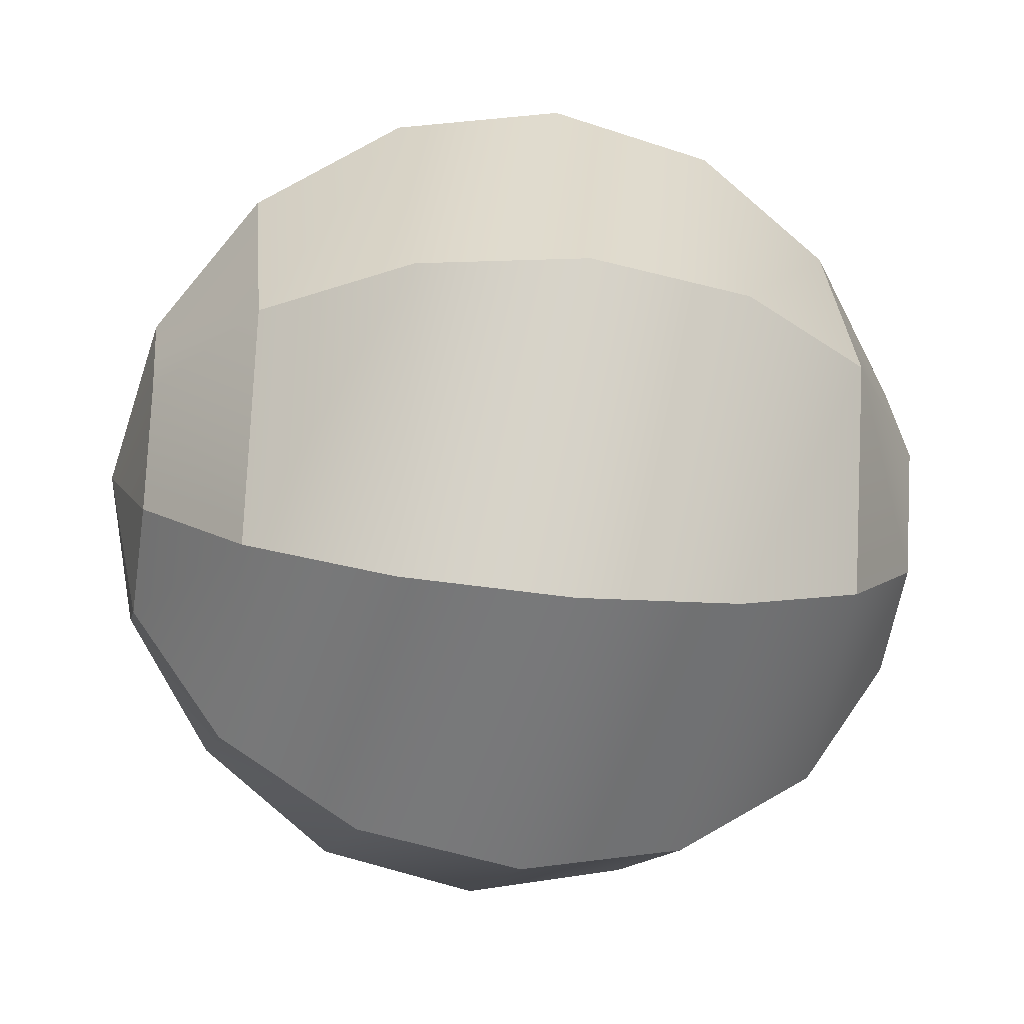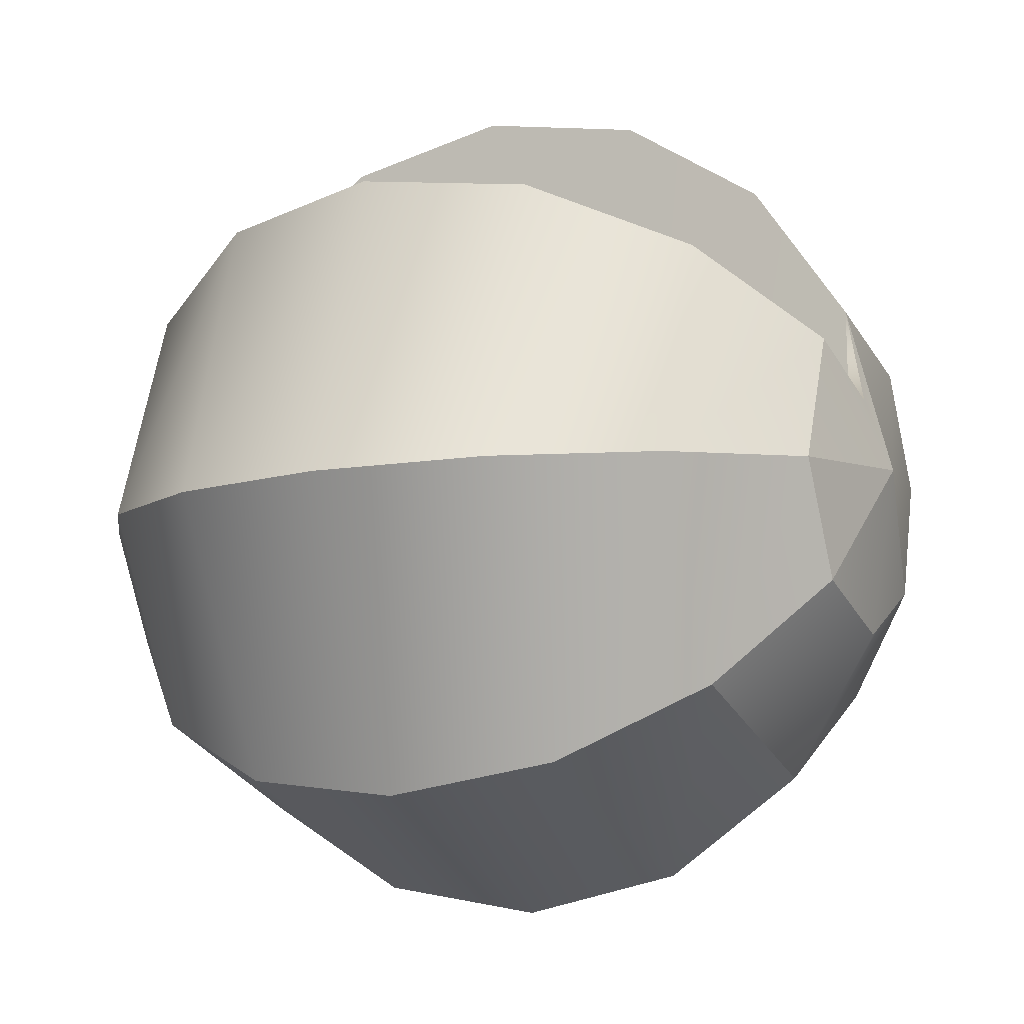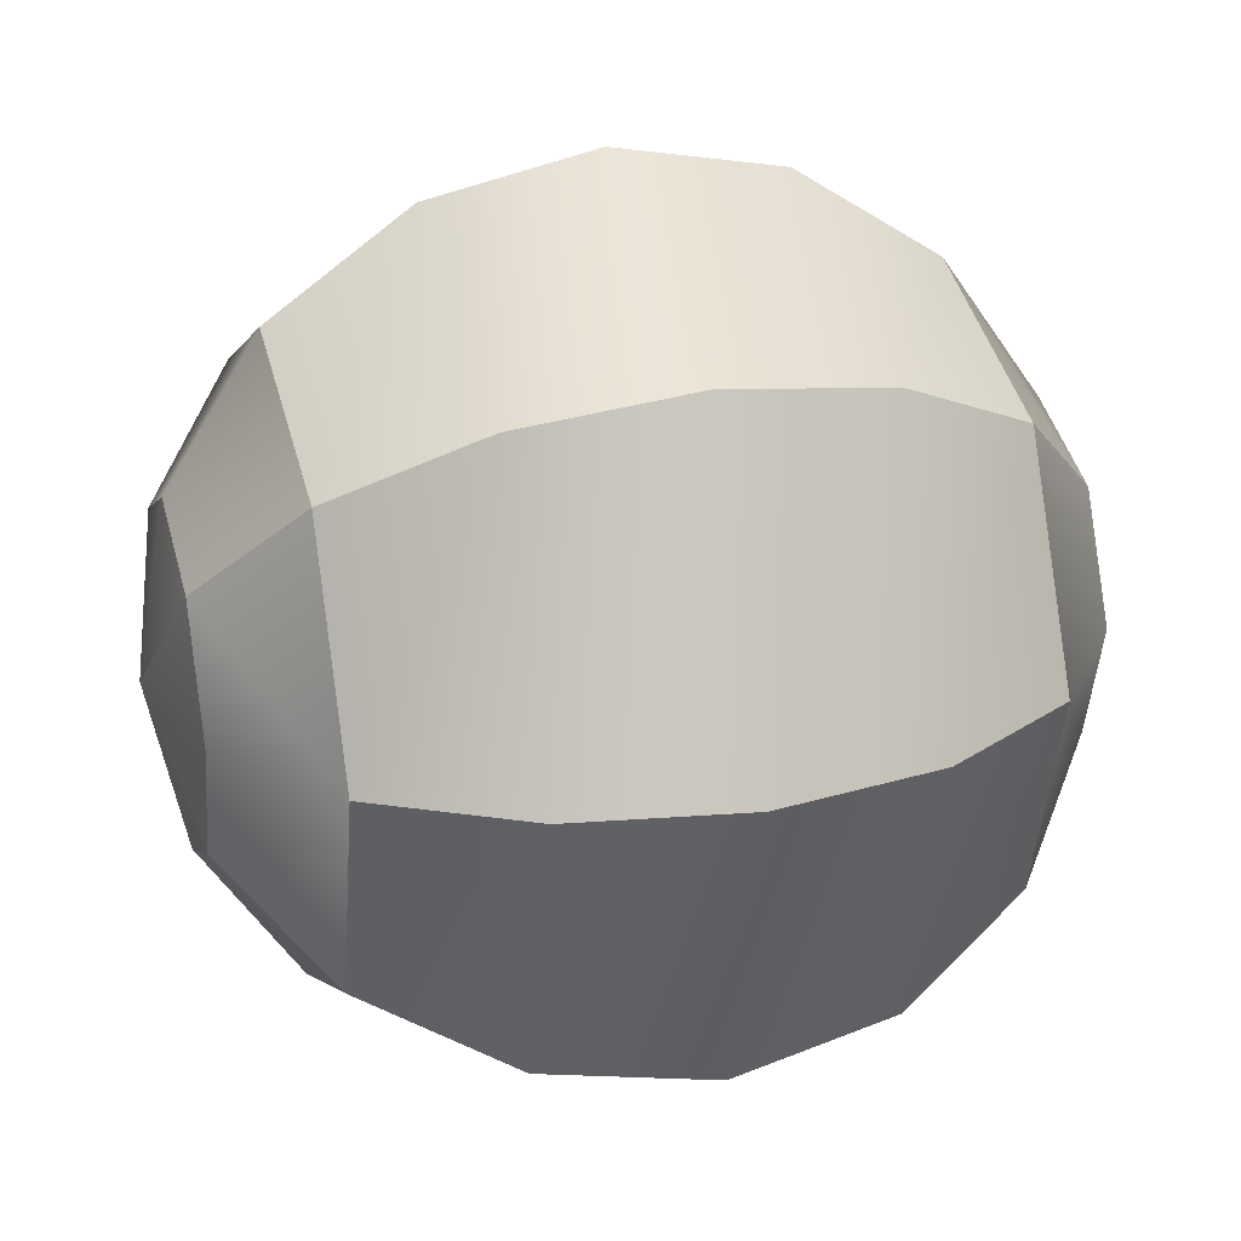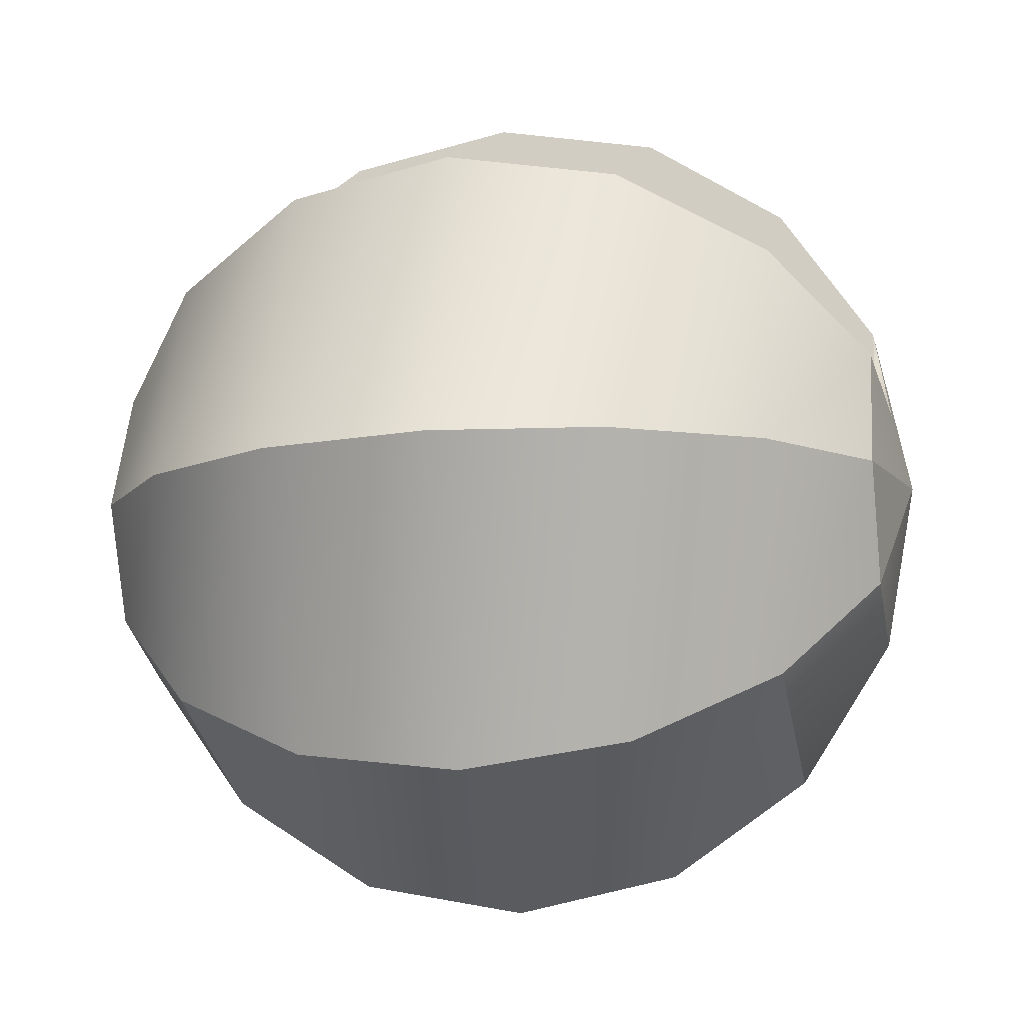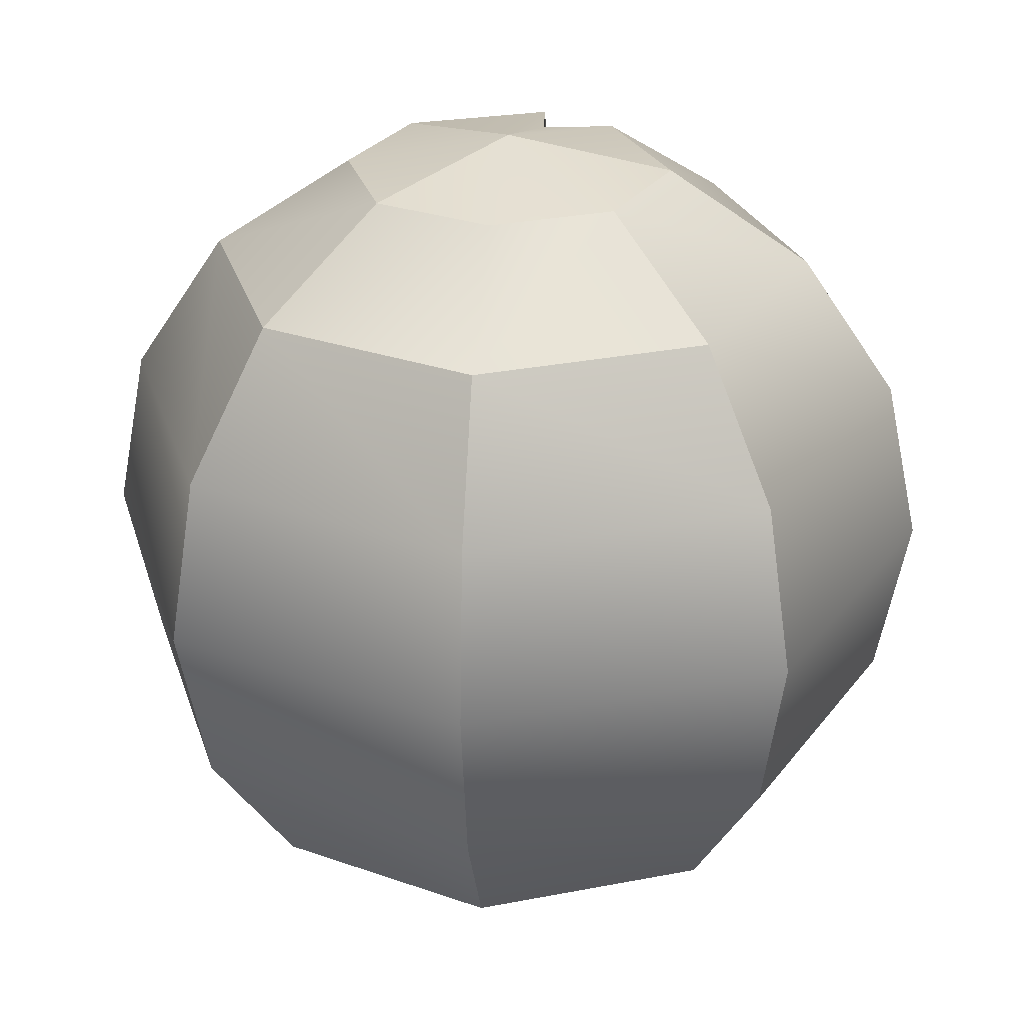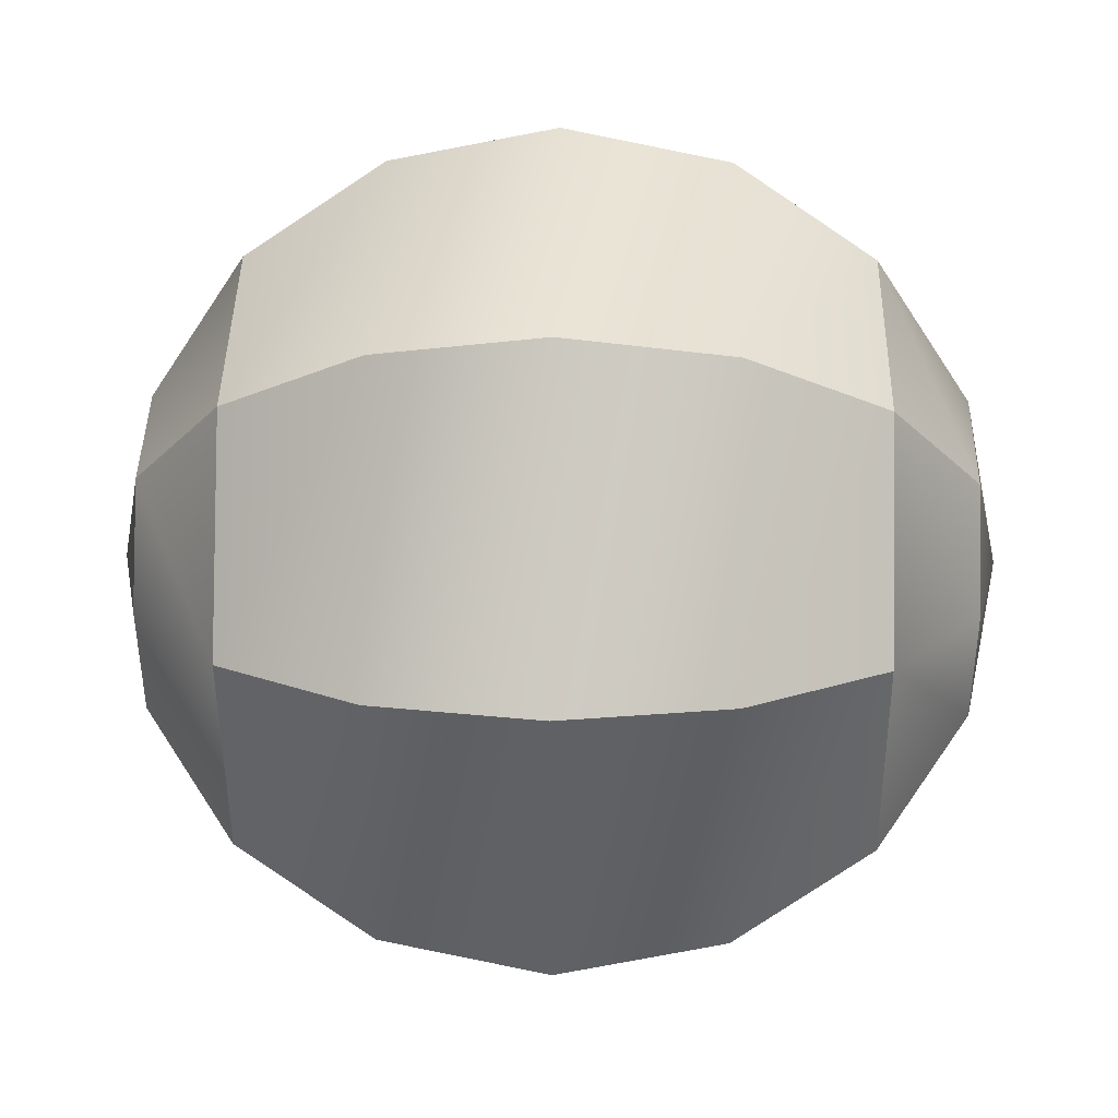
<metadata>
{"format":"obj","ext":"obj","renderer":"f3d","projection":"perspective","resolution":1024,"background":"white","views":[{"elev":-28.2,"azim":169.9,"up":"+Y"},{"elev":-12.9,"azim":26.0,"up":"+Z"},{"elev":27.6,"azim":164.6,"up":"+Y"},{"elev":-16.9,"azim":11.0,"up":"+Z"},{"elev":-62.1,"azim":-89.5,"up":"+Z"},{"elev":25.2,"azim":-178.9,"up":"+Y"}]}
</metadata>
<code>
v -0.2841 0.5658 0.2195
v -0.2841 0.3508 0.2779
v -0.1555 0.6194 0.2868
v -0.1555 0.3471 0.3641
v -0.00362 0.6383 0.3105
v -0.00362 0.3463 0.3942
v 0.1482 0.6194 0.2868
v 0.1482 0.3471 0.3641
v 0.2769 0.5658 0.2195
v 0.2769 0.3508 0.2779
v 0.3631 0.3571 0.06129
v 0.3631 0.3553 0.1487
v 0.2769 0.3571 0.06129
v 0.2769 0.3508 0.2779
v 0.1482 0.3571 0.06129
v 0.1482 0.3471 0.3641
v -0.00362 0.3571 0.06129
v -0.00362 0.3463 0.3942
v -0.1555 0.3571 0.06129
v -0.1555 0.3471 0.3641
v -0.2841 0.3571 0.06129
v -0.2841 0.3508 0.2779
v -0.3703 0.3571 0.06129
v -0.3703 0.3553 0.1487
v -0.3703 0.3571 0.06129
v -0.3703 0.2909 0.1055
v -0.2841 0.3571 0.06129
v -0.2841 0.1861 0.1765
v -0.1555 0.3571 0.06129
v -0.1555 0.1065 0.2286
v -0.00362 0.3571 0.06129
v -0.00362 0.08052 0.2473
v 0.1482 0.3571 0.06129
v 0.1482 0.1065 0.2286
v 0.2769 0.3571 0.06129
v 0.2769 0.1861 0.1765
v 0.3631 0.3571 0.06129
v 0.3631 0.2909 0.1055
v -0.3703 0.2401 -0.01709
v -0.3703 0.2965 -0.1189
v -0.2841 0.1121 -0.03174
v -0.2841 0.2162 -0.2195
v -0.1555 0.02667 -0.04127
v -0.1555 0.1627 -0.2869
v -0.00362 -0.003367 -0.04469
v -0.00362 0.1439 -0.3106
v 0.1482 0.02667 -0.04127
v 0.1482 0.1627 -0.2869
v 0.2769 0.1121 -0.03174
v 0.2769 0.2162 -0.2195
v 0.3631 0.2401 -0.01709
v 0.3631 0.2965 -0.1189
v -0.3703 0.2909 0.1055
v -0.3703 0.2401 -0.01709
v -0.2841 0.1861 0.1765
v -0.2841 0.1121 -0.03174
v -0.1555 0.1065 0.2286
v -0.1555 0.02667 -0.04127
v -0.00362 0.08052 0.2473
v -0.00362 -0.003367 -0.04469
v 0.1482 0.1065 0.2286
v 0.1482 0.02667 -0.04127
v 0.2769 0.1861 0.1765
v 0.2769 0.1121 -0.03174
v 0.3631 0.2909 0.1055
v 0.3631 0.2401 -0.01709
v 0.2769 0.6105 -0.1748
v 0.2769 0.4227 -0.2789
v 0.1482 0.6779 -0.2283
v 0.1482 0.4323 -0.3643
v -0.00362 0.7016 -0.2471
v -0.00362 0.4357 -0.3944
v -0.1555 0.6779 -0.2283
v -0.1555 0.4323 -0.3643
v -0.2841 0.6105 -0.1748
v -0.2841 0.4227 -0.2789
v -0.2841 0.6105 -0.1748
v -0.2841 0.6699 0.03159
v -0.1555 0.6779 -0.2283
v -0.1555 0.7554 0.04135
v -0.00362 0.7016 -0.2471
v -0.00362 0.7852 0.04474
v 0.1482 0.6779 -0.2283
v 0.1482 0.7554 0.04135
v 0.2769 0.6105 -0.1748
v 0.2769 0.6699 0.03159
v -0.2841 0.6699 0.03159
v -0.2841 0.5658 0.2195
v -0.1555 0.7554 0.04135
v -0.1555 0.6194 0.2868
v -0.00362 0.7852 0.04474
v -0.00362 0.6383 0.3105
v 0.1482 0.7554 0.04135
v 0.1482 0.6194 0.2868
v 0.2769 0.6699 0.03159
v 0.2769 0.5658 0.2195
v -0.2841 0.2162 -0.2195
v -0.2841 0.4227 -0.2789
v -0.1555 0.1627 -0.2869
v -0.1555 0.4323 -0.3643
v -0.00362 0.1439 -0.3106
v -0.00362 0.4357 -0.3944
v 0.1482 0.1627 -0.2869
v 0.1482 0.4323 -0.3643
v 0.2769 0.2162 -0.2195
v 0.2769 0.4227 -0.2789
v -0.3703 0.3553 0.1487
v -0.2841 0.3508 0.2779
v -0.3703 0.4856 0.1189
v -0.2841 0.5658 0.2195
v -0.3703 0.5418 0.01706
v -0.2841 0.6699 0.03159
v -0.3703 0.5099 -0.0945
v -0.2841 0.6105 -0.1748
v 0.2769 0.3508 0.2779
v 0.3631 0.3553 0.1487
v 0.2769 0.5658 0.2195
v 0.3631 0.4856 0.1189
v 0.2769 0.6699 0.03159
v 0.3631 0.5418 0.01706
v 0.2769 0.6105 -0.1748
v 0.3631 0.5099 -0.0945
v 0.2769 0.6105 -0.1748
v 0.3631 0.5099 -0.0945
v 0.2769 0.4227 -0.2789
v 0.3631 0.4081 -0.1509
v 0.2769 0.2162 -0.2195
v 0.3631 0.2965 -0.1189
v -0.3703 0.5099 -0.0945
v -0.2841 0.6105 -0.1748
v -0.3703 0.4081 -0.1509
v -0.2841 0.4227 -0.2789
v -0.3703 0.2965 -0.1189
v -0.2841 0.2162 -0.2195
v 0.3631 0.5099 -0.0945
v 0.3631 0.5418 0.01706
v 0.3931 0.391 0
v 0.3631 0.4856 0.1189
v 0.3631 0.3553 0.1487
v 0.3631 0.3553 0.1487
v 0.3782 0.3571 0.06129
v 0.3931 0.391 0
v 0.3631 0.2909 0.1055
v 0.3631 0.2401 -0.01709
v -0.3703 0.5099 -0.0945
v -0.3703 0.4081 -0.1509
v -0.4003 0.391 0
v -0.3703 0.2965 -0.1189
v -0.3703 0.2401 -0.01709
v -0.3703 0.2909 0.1055
v -0.3703 0.3571 0.06129
v -0.3855 0.3571 0.06129
v -0.3703 0.3553 0.1487
v 0.3631 0.2909 0.1055
v 0.3782 0.3571 0.06129
v 0.3631 0.3571 0.06129
v 0.3631 0.3553 0.1487
v -0.3703 0.5099 -0.0945
v -0.4003 0.391 0
v -0.3703 0.5418 0.01706
v -0.3703 0.4856 0.1189
v -0.3703 0.4856 0.1189
v -0.4003 0.391 0
v -0.3703 0.3553 0.1487
v -0.3855 0.3571 0.06129
v -0.3855 0.3571 0.06129
v -0.4003 0.391 0
v -0.3703 0.2909 0.1055
v -0.3703 0.2401 -0.01709
v 0.3631 0.5099 -0.0945
v 0.3931 0.391 0
v 0.3631 0.4081 -0.1509
v 0.3631 0.2965 -0.1189
v 0.3631 0.2401 -0.01709
v 0.3631 0.2965 -0.1189
v 0.3931 0.391 0
o polygon0
g polygon0
f 1 2 3
f 2 4 3
f 3 4 5
f 4 6 5
f 5 6 7
f 6 8 7
f 7 8 9
f 8 10 9
o polygon12
g polygon12
f 11 12 13
f 12 14 13
f 13 14 15
f 14 16 15
f 15 16 17
f 16 18 17
f 17 18 19
f 18 20 19
f 19 20 21
f 20 22 21
f 21 22 23
f 22 24 23
f 25 26 27
f 26 28 27
f 27 28 29
f 28 30 29
f 29 30 31
f 30 32 31
f 31 32 33
f 32 34 33
f 33 34 35
f 34 36 35
f 35 36 37
f 36 38 37
f 39 40 41
f 40 42 41
f 41 42 43
f 42 44 43
f 43 44 45
f 44 46 45
f 45 46 47
f 46 48 47
f 47 48 49
f 48 50 49
f 49 50 51
f 50 52 51
f 53 54 55
f 54 56 55
f 55 56 57
f 56 58 57
f 57 58 59
f 58 60 59
f 59 60 61
f 60 62 61
f 61 62 63
f 62 64 63
f 63 64 65
f 64 66 65
f 67 68 69
f 68 70 69
f 69 70 71
f 70 72 71
f 71 72 73
f 72 74 73
f 73 74 75
f 74 76 75
f 77 78 79
f 78 80 79
f 79 80 81
f 80 82 81
f 81 82 83
f 82 84 83
f 83 84 85
f 84 86 85
f 87 88 89
f 88 90 89
f 89 90 91
f 90 92 91
f 91 92 93
f 92 94 93
f 93 94 95
f 94 96 95
f 97 98 99
f 98 100 99
f 99 100 101
f 100 102 101
f 101 102 103
f 102 104 103
f 103 104 105
f 104 106 105
f 107 108 109
f 108 110 109
f 109 110 111
f 110 112 111
f 111 112 113
f 112 114 113
f 115 116 117
f 116 118 117
f 117 118 119
f 118 120 119
f 119 120 121
f 120 122 121
f 123 124 125
f 124 126 125
f 125 126 127
f 126 128 127
f 129 130 131
f 130 132 131
f 131 132 133
f 132 134 133
f 135 136 137
f 136 138 137
f 137 138 139
f 140 141 142
f 141 143 142
f 142 143 144
f 145 146 147
f 146 148 147
f 147 148 149
f 150 151 152
f 151 153 152
f 154 155 156
f 155 157 156
f 158 159 160
f 159 161 160
f 162 163 164
f 163 165 164
f 166 167 168
f 167 169 168
f 170 171 172
f 171 173 172
f 174 175 176

</code>
